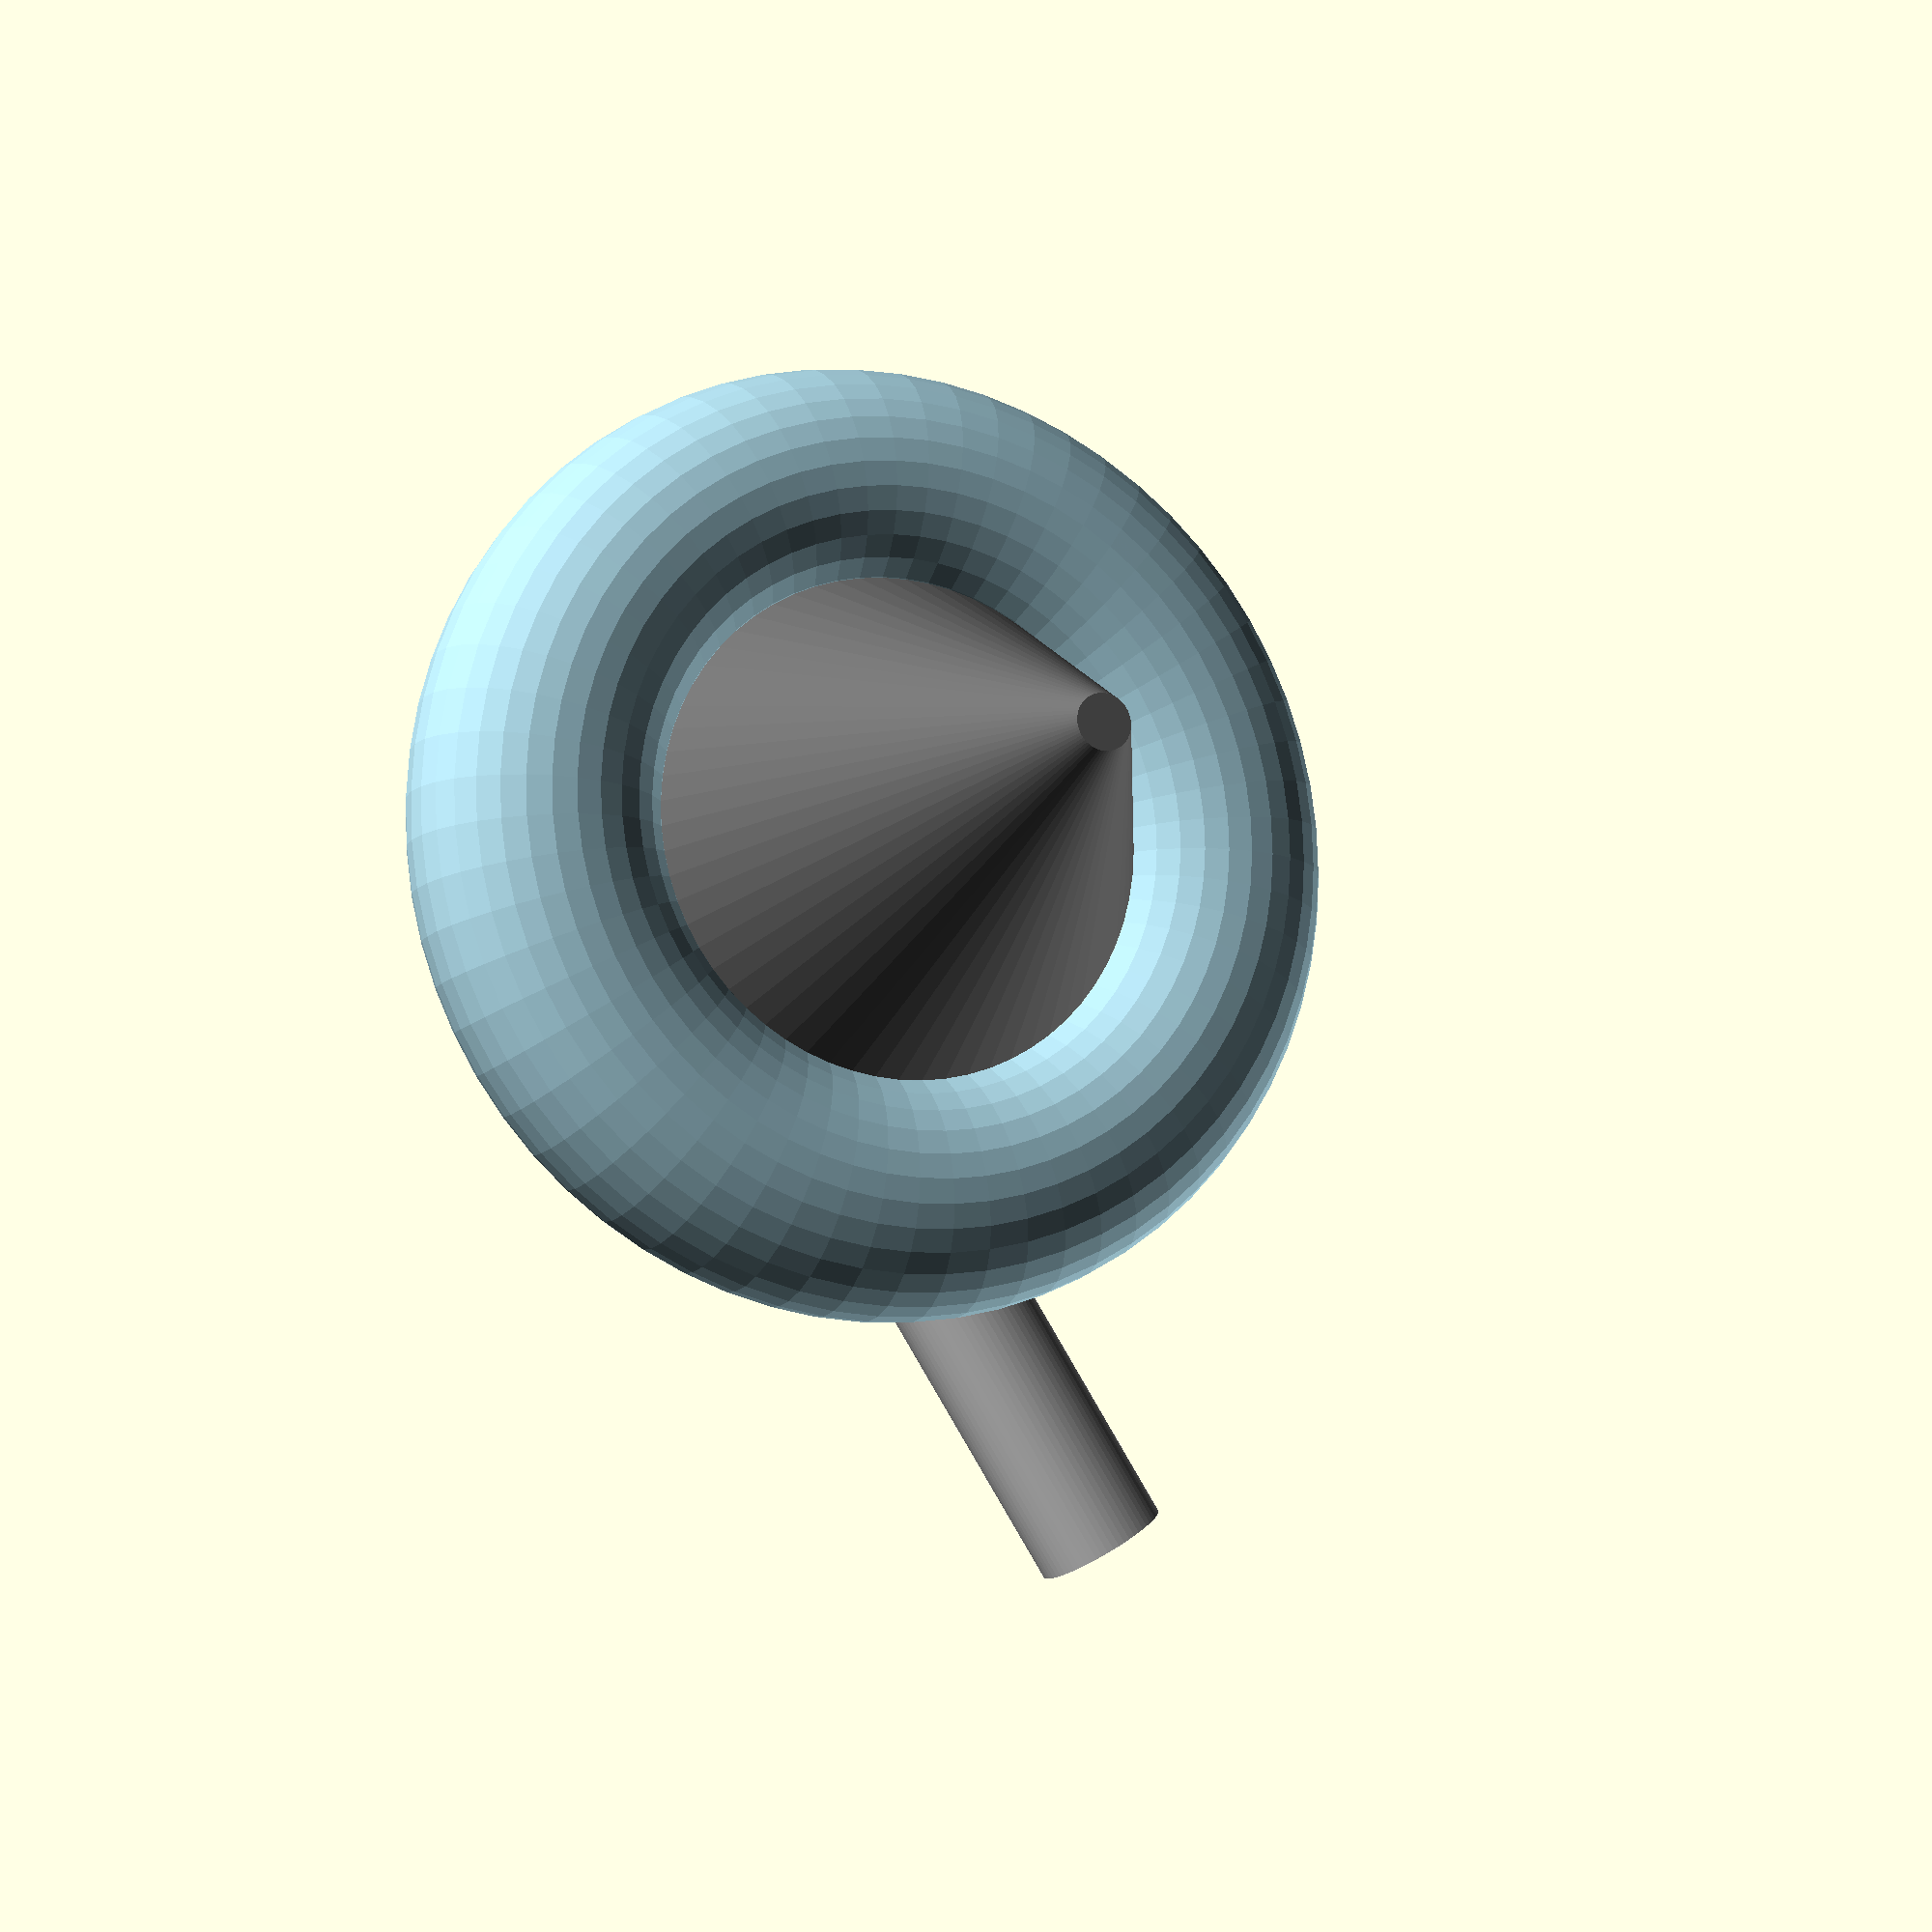
<openscad>
// Mini‑Tokamak + Cryo‑cooling + Solenoid + Nozzle

// Parámetros
major_r = 20;
minor_r = 6;
coil_th = 1.5;
sol_th = 4;
nozzle_len = 30;
nozzle_exit = 16;
tube_r = 1.0;
shield_th = 22;

// Cámaras y bobinas
module torus(R, r) {
  rotate_extrude($fn=64)
    translate([R,0,0])
      circle(r=r, $fn=32);
}

module solenoid() {
  translate([0,0,shield_th])
    rotate([90,0,0])
      cylinder(h=shield_th*2, r=sol_th, $fn=64);
}

// Tobera estilo Merlin
module nozzle() {
  translate([0,0,-nozzle_len])
    cylinder(h = nozzle_len, r1 = coil_th, r2 = nozzle_exit, $fn=64);
}

// Circuito criogénico
module cryotubes() {
  for (theta = [0:90:270]) {
    rotate([0,0,theta])
      translate([major_r+2,0,0])
        cylinder(h = minor_r*2, r = tube_r, $fn=32);
  }
}

// Blindaje intermedio
module shield() {
  color("lightblue")
  torus(major_r, minor_r + 1);
}

// Ensamble
union() {
  color("silver") torus(major_r, minor_r);
  color("silver") solenoid();
  color("dimgray") nozzle();
  color("gold") cryotubes();
  shield();
}

</openscad>
<views>
elev=11.1 azim=33.1 roll=156.4 proj=p view=wireframe
</views>
